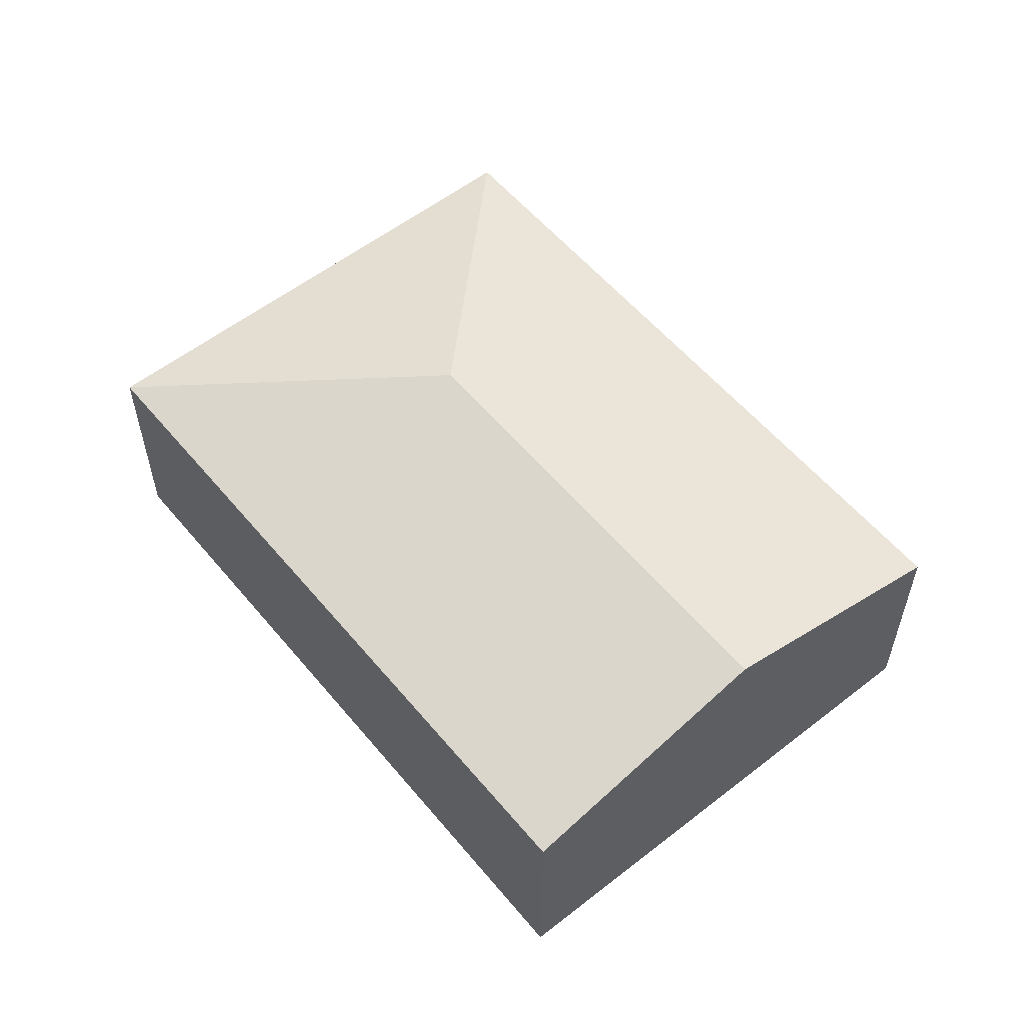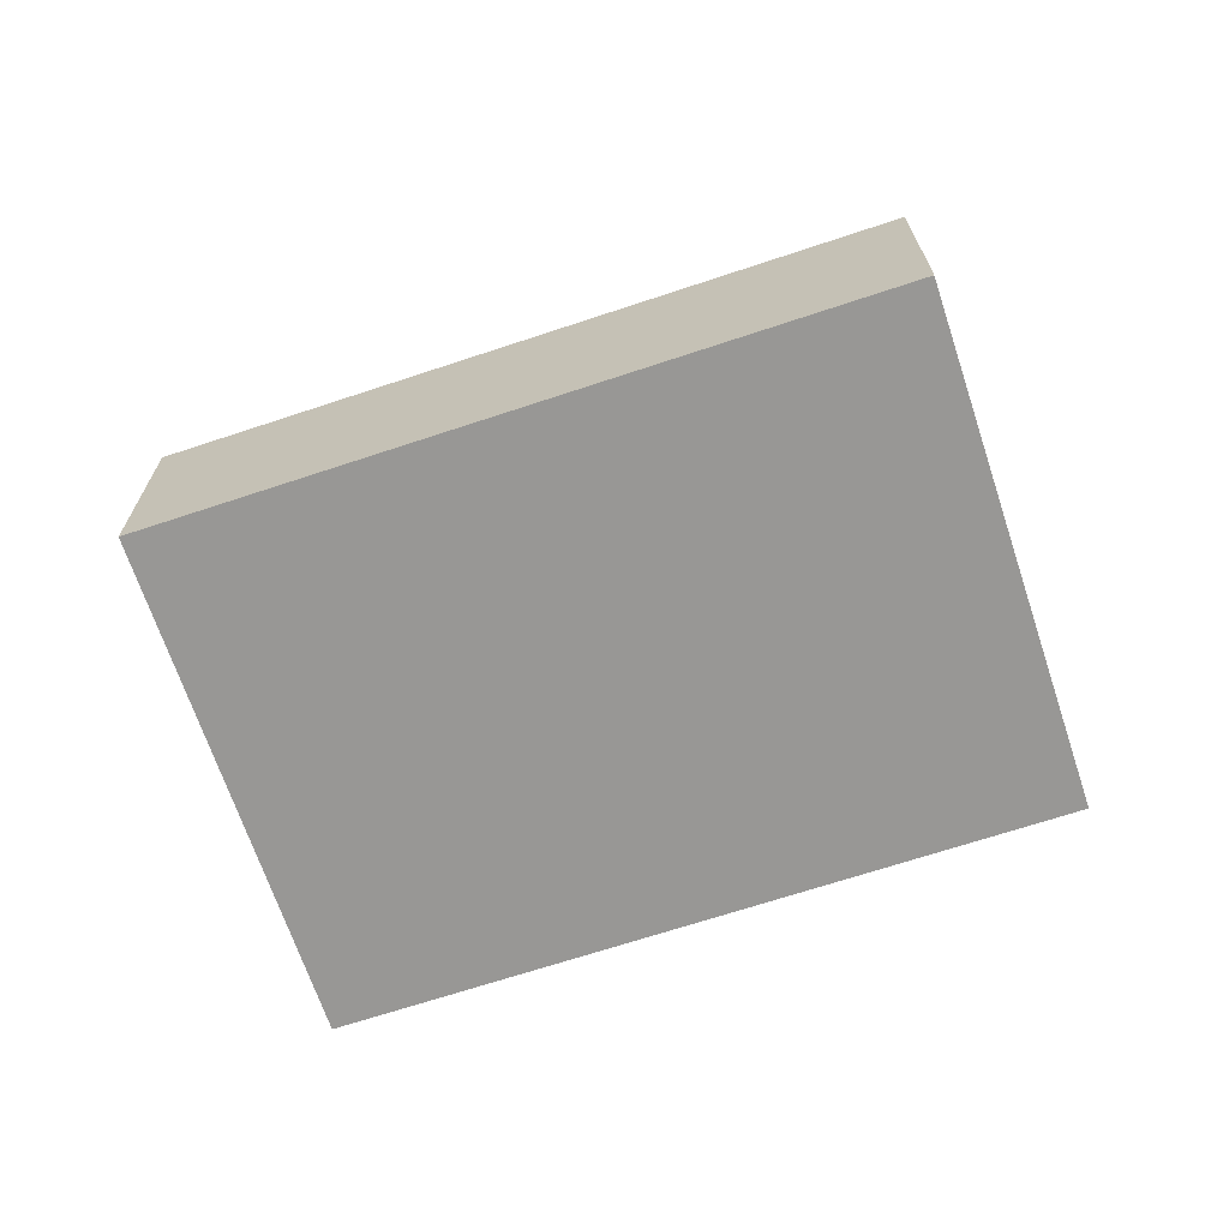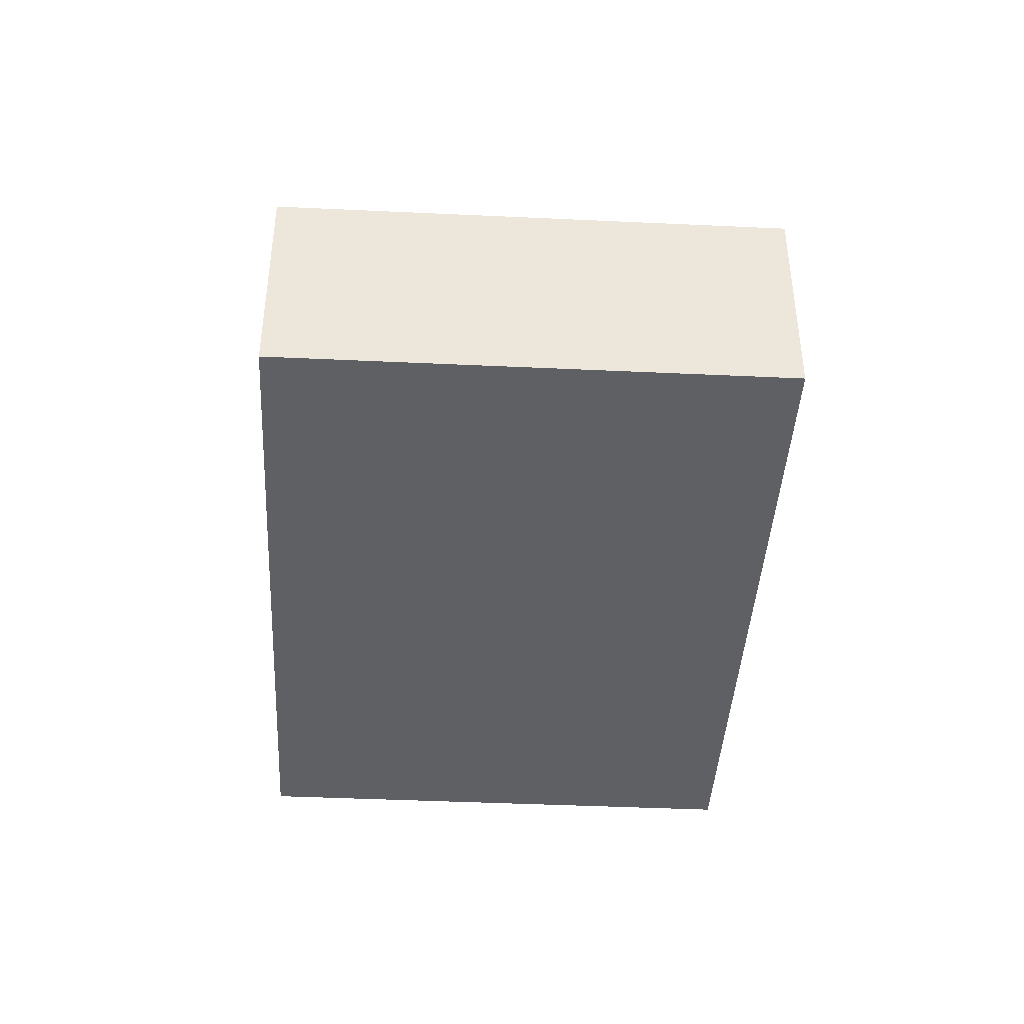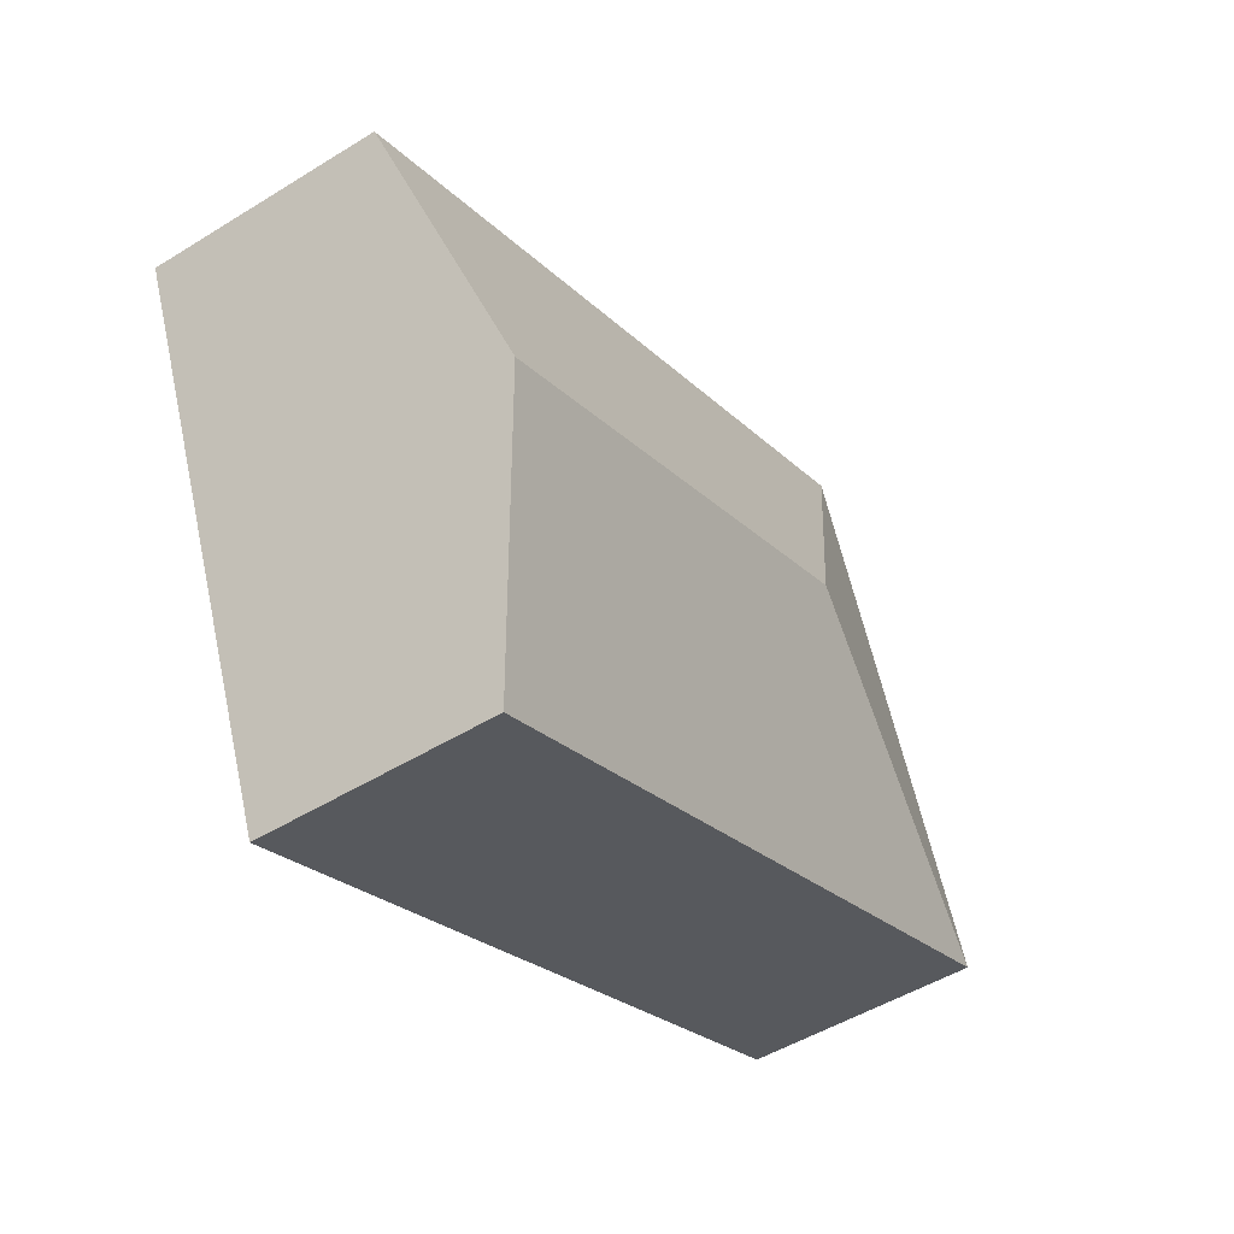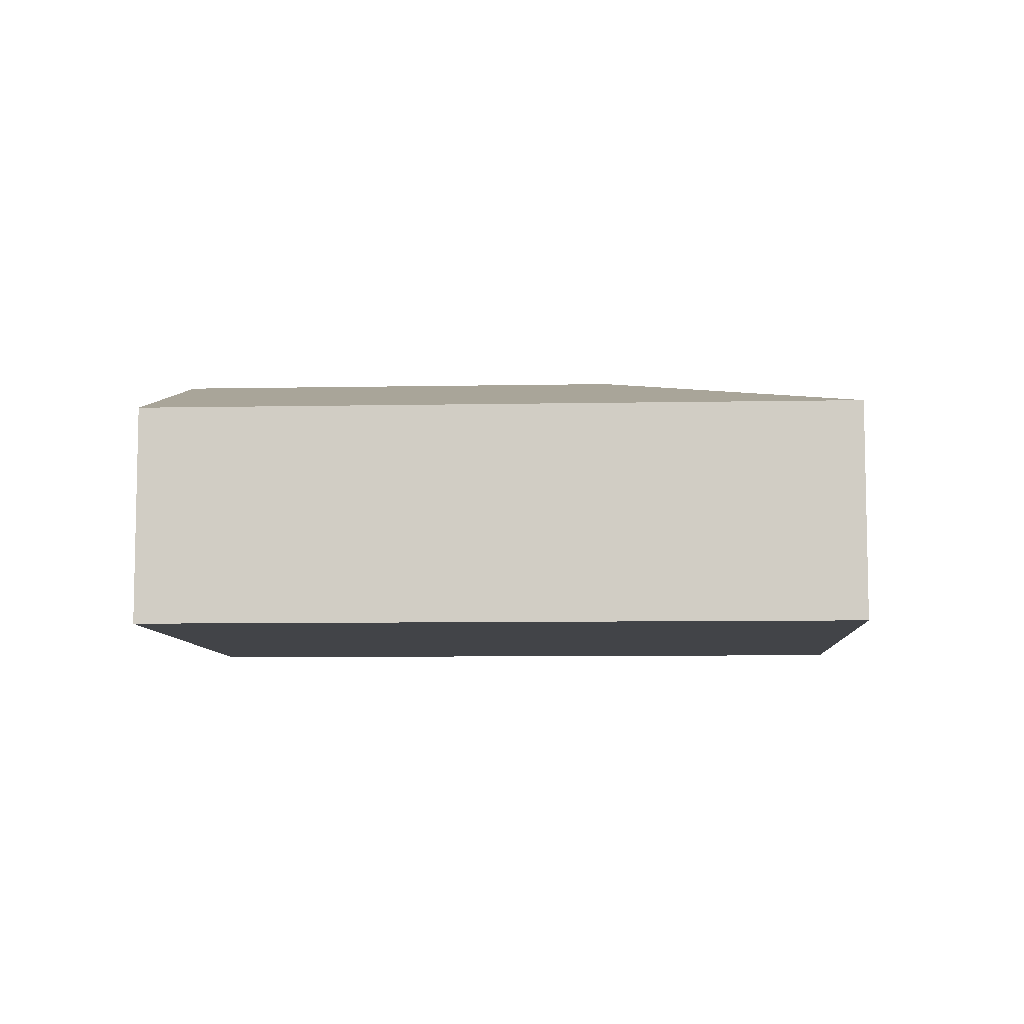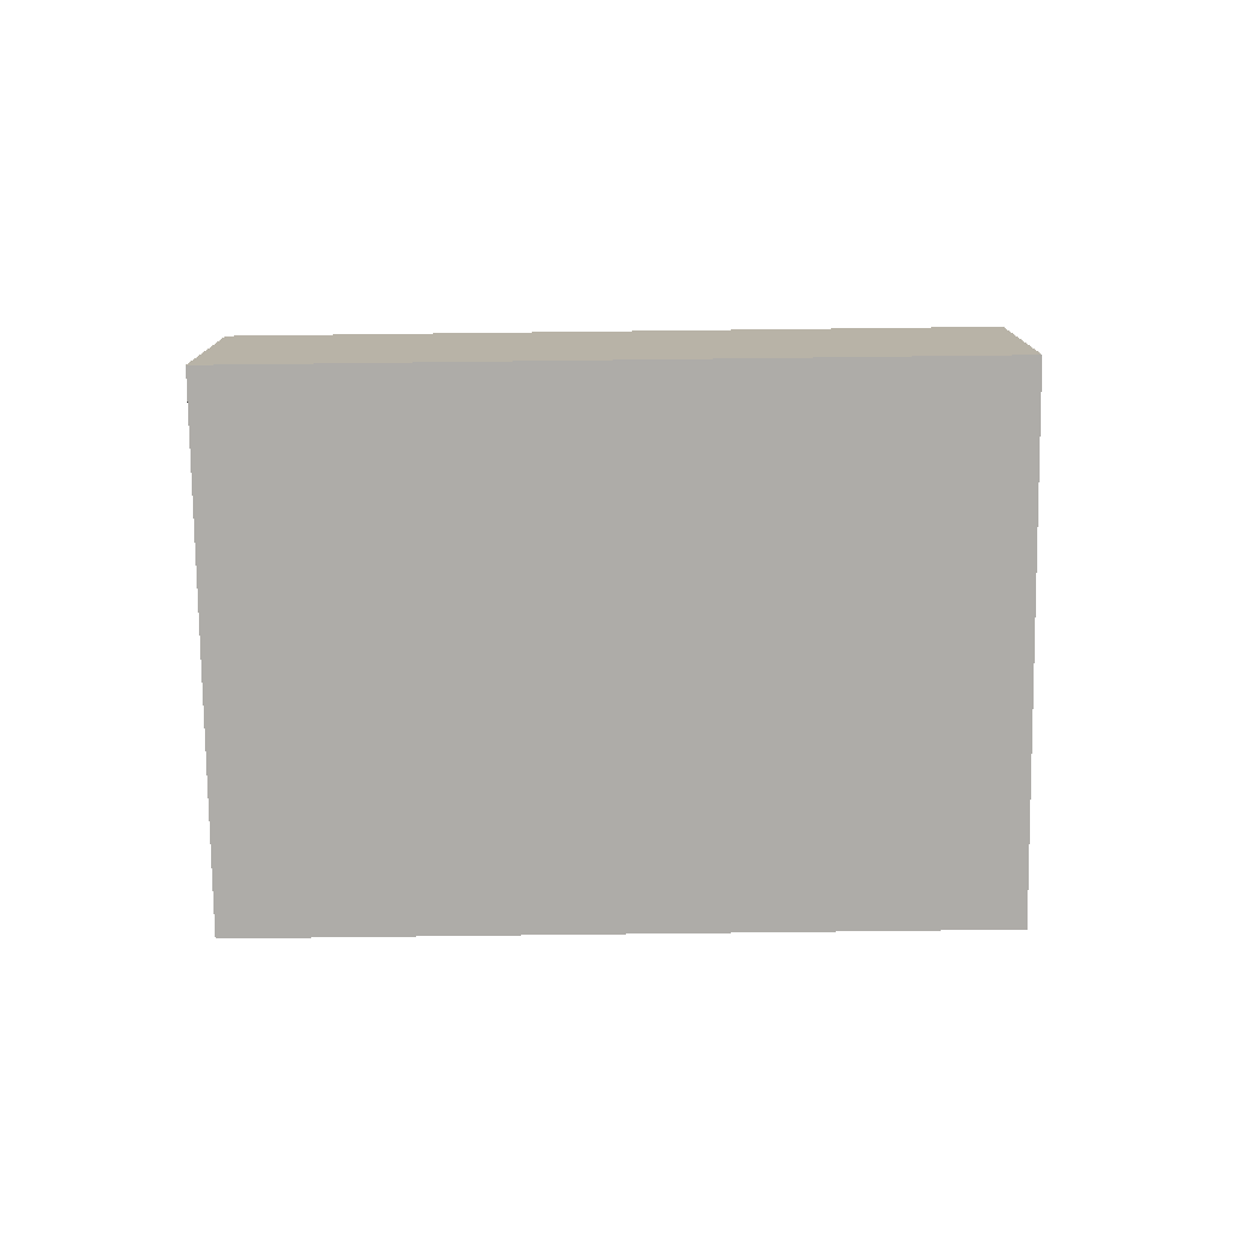
<metadata>
{"format":"obj","ext":"obj","renderer":"f3d","projection":"perspective","resolution":1024,"background":"white","views":[{"elev":56.5,"azim":72.7,"up":"+Y"},{"elev":-68.2,"azim":-139.7,"up":"+Y"},{"elev":-42.1,"azim":-71.3,"up":"+Y"},{"elev":-49.1,"azim":124.5,"up":"+Z"},{"elev":-7.8,"azim":-154.9,"up":"+Y"},{"elev":-77.0,"azim":-157.4,"up":"+Y"}]}
</metadata>
<code>
v  8.462 2.135 2.02
v  3.272 2.827 1.395
v  1.876 2.135 4.668
v  7.524 2.827 -0.314
v  0 2.135 1.307e-16
v  6.585 2.135 -2.648
v  6.585 1.621e-16 -2.648
v  0 0 0
v  1.876 -2.858e-16 4.668
v  8.462 -1.237e-16 2.02
v  7.524 1.923e-17 -0.314
g defaultobject
f 1 2 3
f 2 1 4
f 2 5 3
f 6 2 4
f 2 6 5
f 7 5 6
f 5 7 8
f 8 3 5
f 3 8 9
f 9 1 3
f 1 9 10
f 4 7 6
f 7 4 1
f 7 1 11
f 11 1 10
f 11 8 7
f 8 11 9
f 9 11 10

</code>
